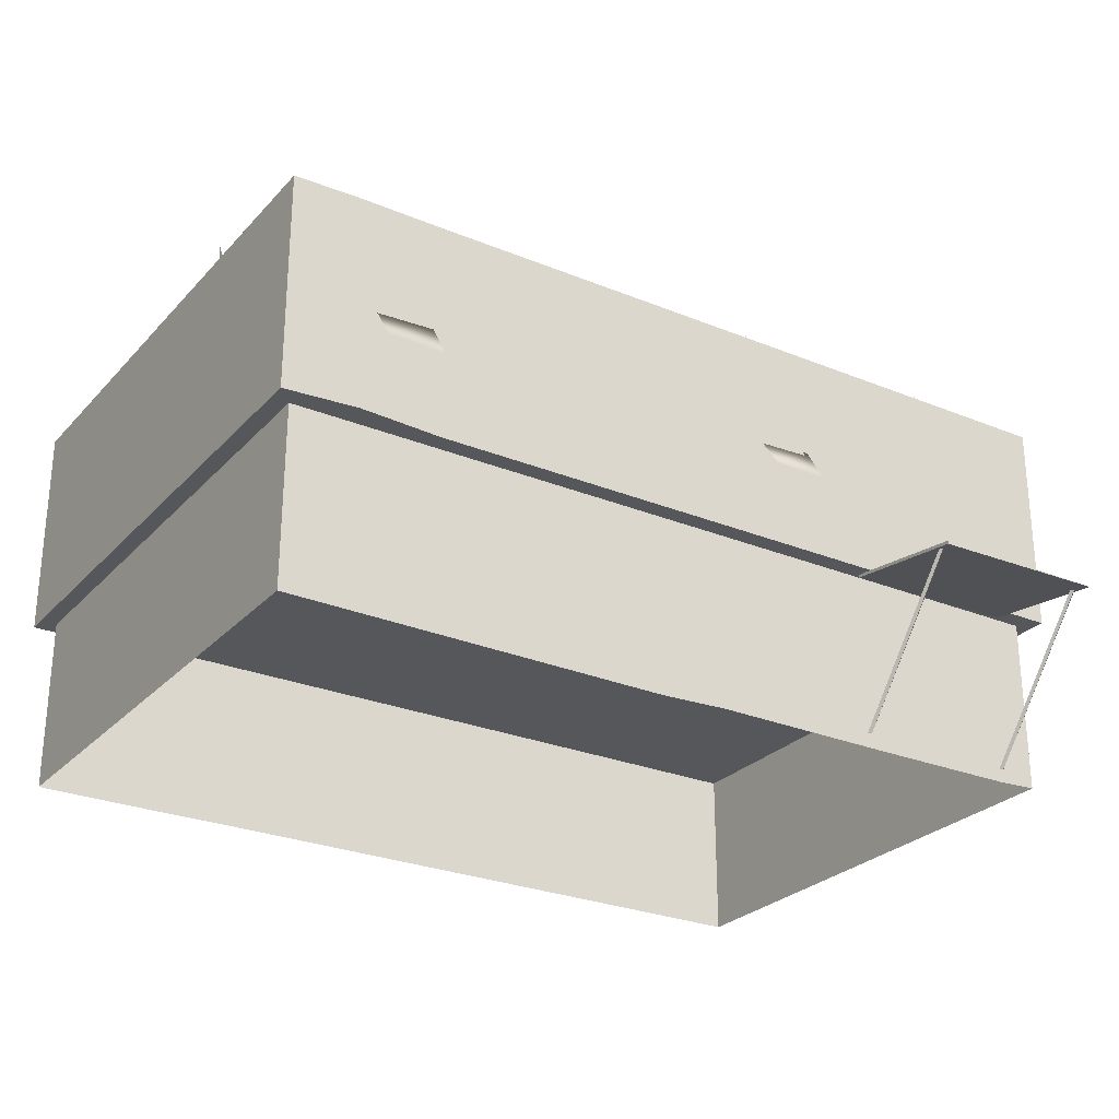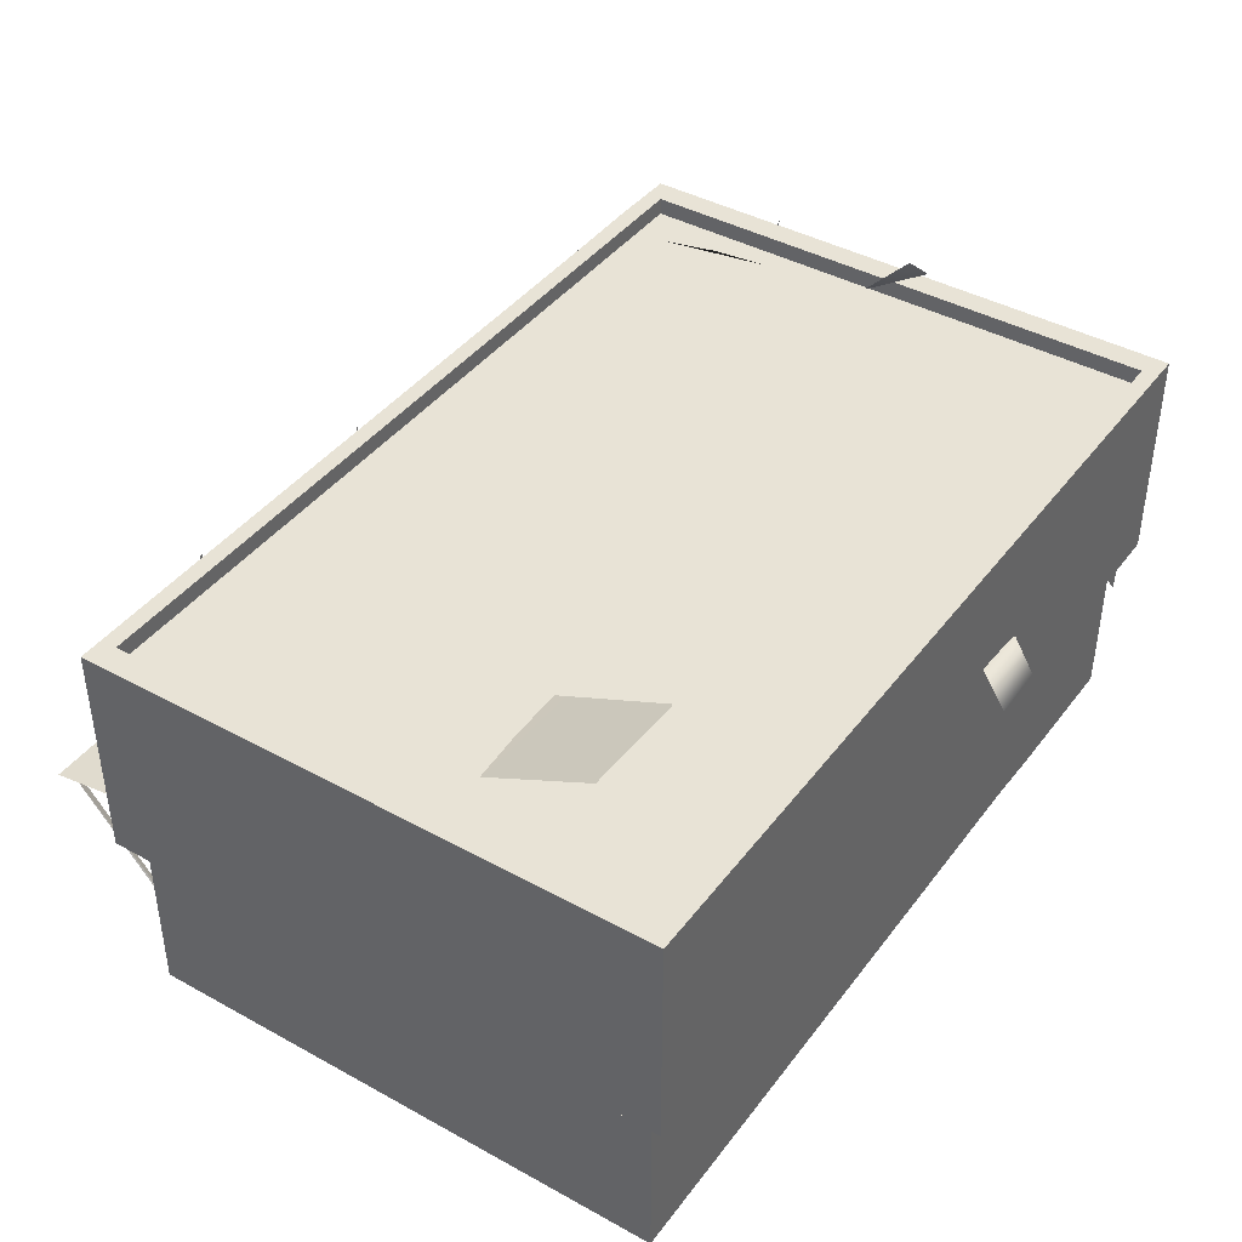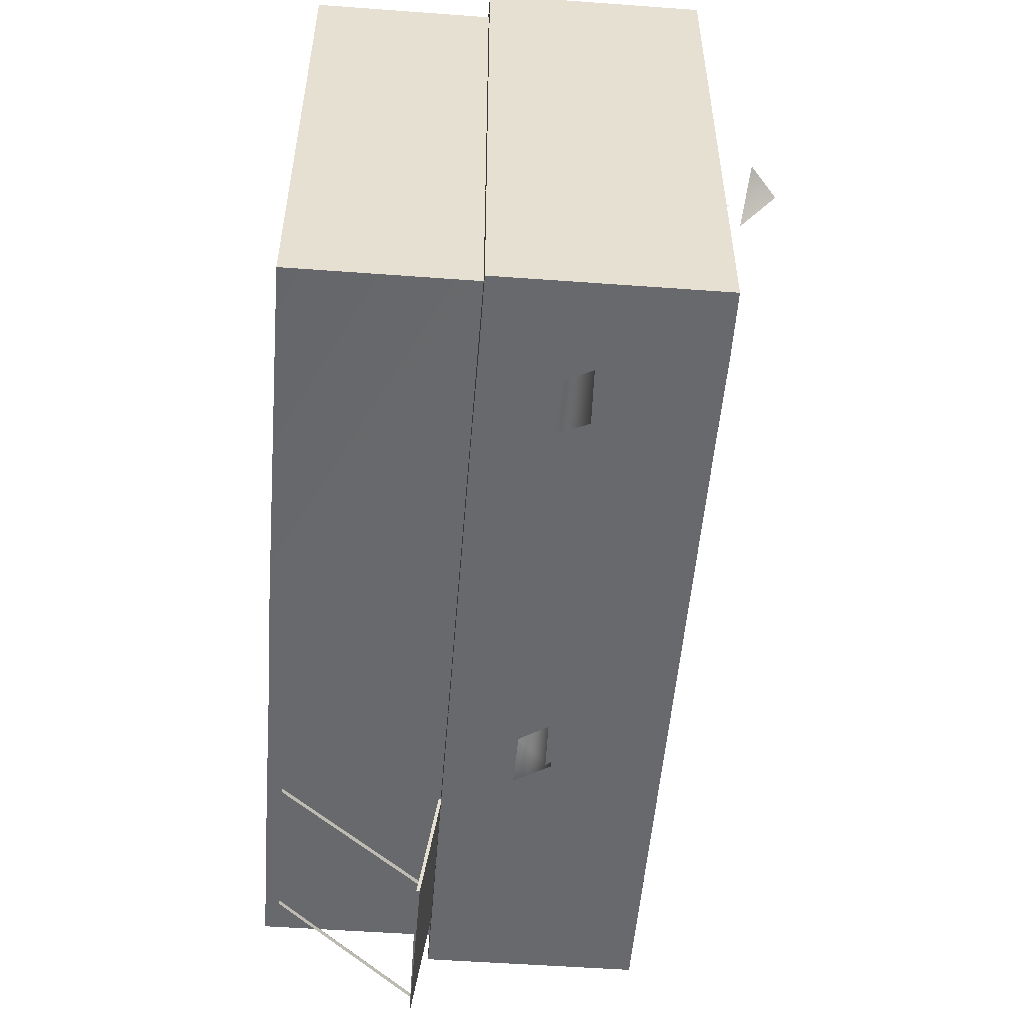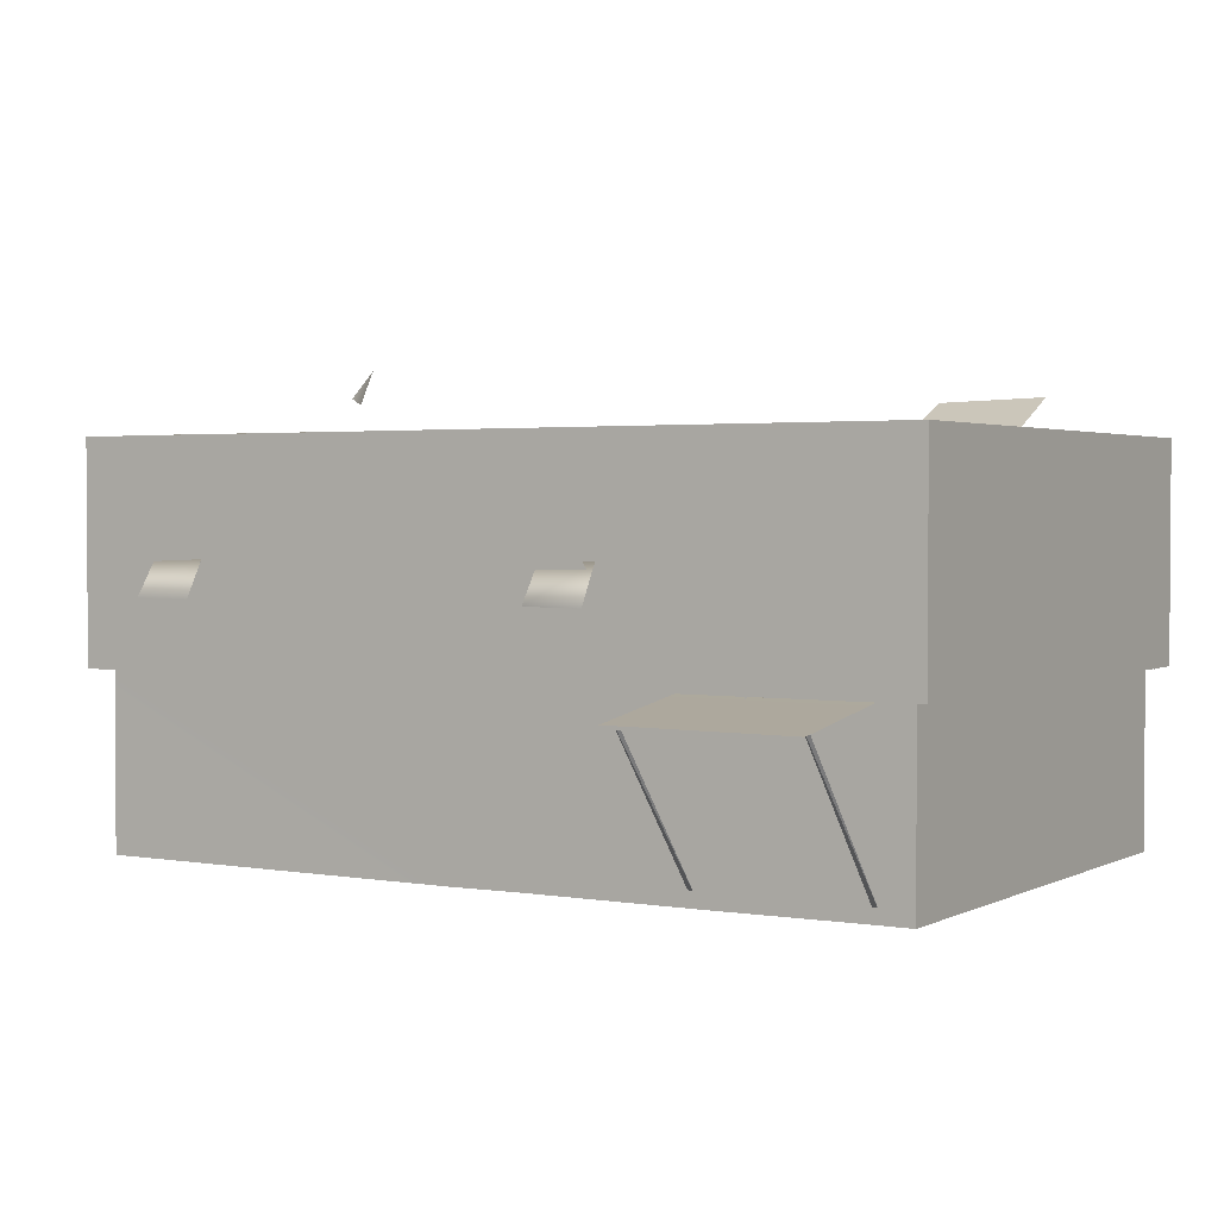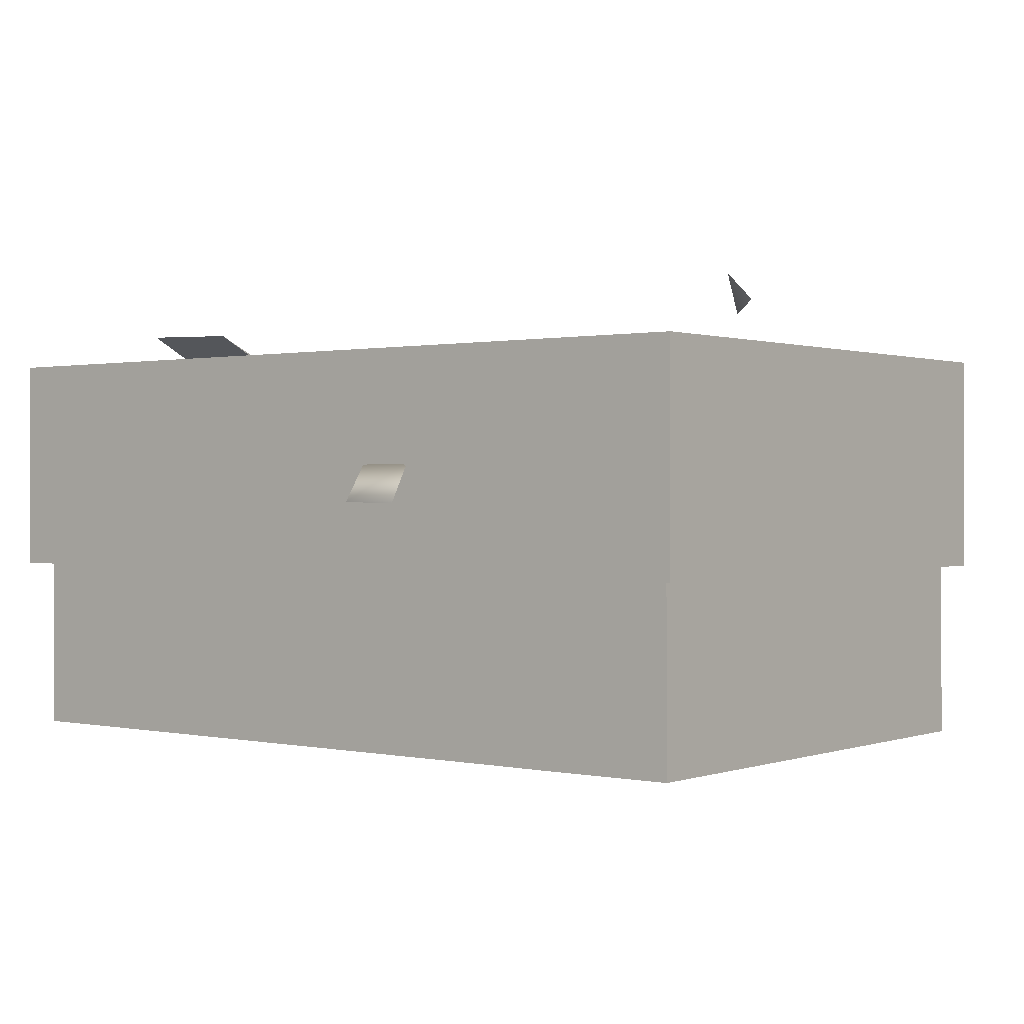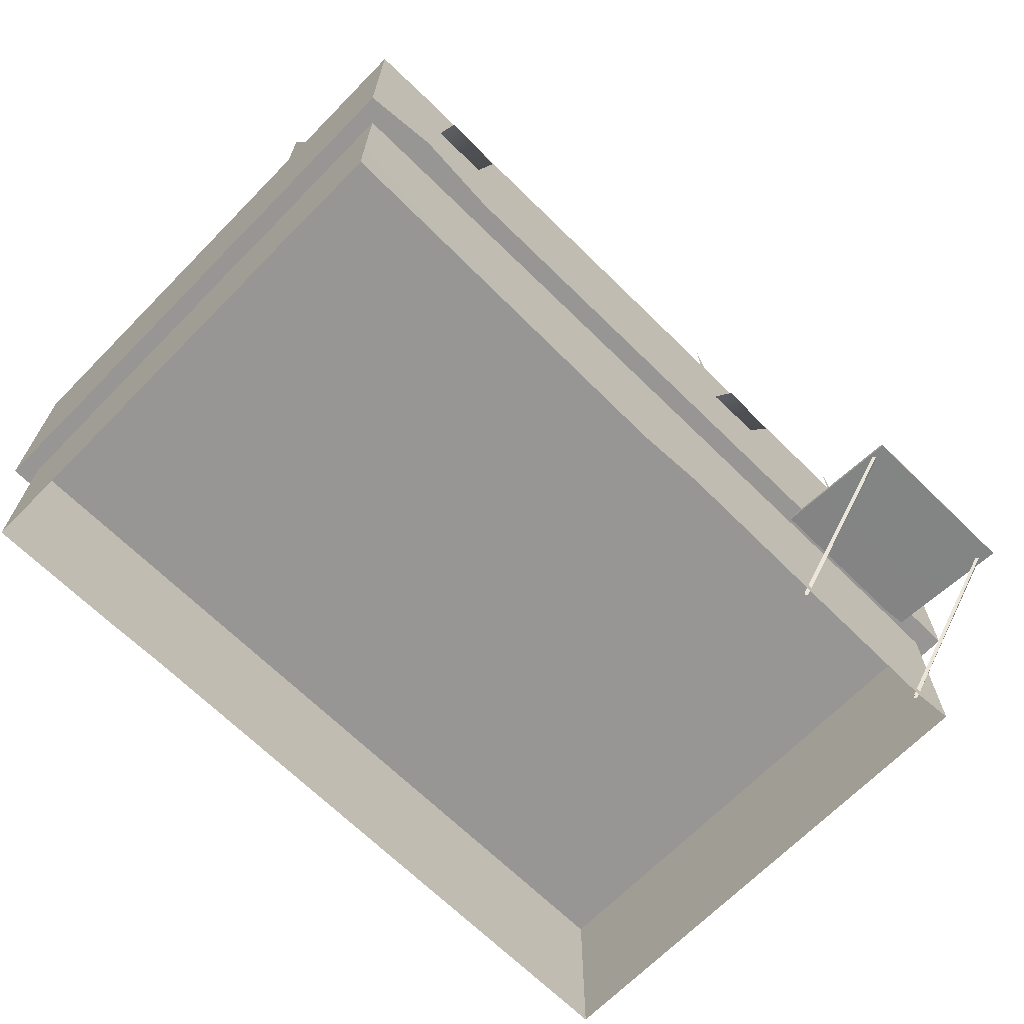
<metadata>
{"format":"obj","ext":"obj","renderer":"f3d","projection":"perspective","resolution":1024,"background":"white","views":[{"elev":-26.8,"azim":-32.6,"up":"+Z"},{"elev":41.5,"azim":123.7,"up":"+Z"},{"elev":-52.7,"azim":-94.5,"up":"+Y"},{"elev":2.2,"azim":31.3,"up":"+Z"},{"elev":0.5,"azim":-141.7,"up":"+Z"},{"elev":-67.9,"azim":-44.5,"up":"+Z"}]}
</metadata>
<code>
o building3.001_LOD1
v -5.001 1.353 6.879
v -5.445 1.424 6.477
v -4.806 0.7857 6.342
v -4.806 0.7857 6.342
v -5.445 1.424 6.477
v -5.001 1.353 6.879
v -1.101 5.155 3.608
v -1.104 4.794 4.138
v -1.944 5.134 3.597
v -1.935 4.807 4.152
v -5.377 -1.969 5.655
v -5.188 -2.745 5.653
v -5.473 -1.132 5.653
v -5.473 -1.132 5.653
v -5.188 -2.745 5.653
v -5.377 -1.969 5.655
v 3.542 1.413 5.498
v 3.542 1.413 5.563
v 3.529 3.063 6.273
v 3.542 1.413 5.563
v 3.542 1.413 5.498
v 5.107 1.404 5.504
v -1.104 4.794 4.138
v -1.101 5.155 3.608
v -1.935 4.807 4.152
v -1.944 5.134 3.597
v 5.107 1.404 5.504
v 5.106 3.063 6.318
v 3.542 1.413 5.563
v 3.529 3.063 6.273
v 3.529 3.063 6.273
v 5.106 3.063 6.318
v 3.542 1.413 5.498
v 5.107 1.404 5.504
v 1.956 -3.86 3.597
v 1.947 -3.533 4.152
v 1.114 -3.88 3.608
v 1.116 -3.52 4.138
v 1.947 -3.533 4.152
v 1.956 -3.86 3.597
v 1.116 -3.52 4.138
v 1.114 -3.88 3.608
v -4.197 -3.86 3.597
v -4.206 -3.533 4.152
v -5.04 -3.88 3.608
v -5.037 -3.52 4.138
v -4.206 -3.533 4.152
v -4.197 -3.86 3.597
v -5.037 -3.52 4.138
v -5.04 -3.88 3.608
v 6.356 -2.669 3.841
v 6.401 -1.743 3.491
v 6.399 -1.528 5.79
v 6.404 -1.54 2.56
v 6.399 -1.528 5.79
v 6.401 -1.743 3.491
v 6.356 -2.669 3.841
v 6.393 2.757 3.889
v 6.402 3.656 3.495
v 6.342 3.596 5.066
v 6.402 3.656 3.495
v 6.408 3.896 5.784
v 6.342 3.596 5.066
v 6.403 3.855 2.558
v 6.393 2.757 3.889
v -6.397 -2.667 3.831
v -6.342 -1.798 5.067
v -6.402 -1.738 3.495
v -6.403 -1.54 2.56
v -6.397 -2.667 3.831
v -6.402 -1.738 3.495
v -6.342 -1.798 5.067
v -6.404 -1.498 5.786
v -6.395 2.907 4.154
v -6.338 3.594 5.067
v -6.402 3.658 3.498
v -6.403 3.852 2.553
v -6.395 2.907 4.154
v -6.402 3.658 3.498
v -6.338 3.594 5.067
v -0.9862 4.797 3.84
v -1.91 4.841 3.49
v -1.85 4.782 5.068
v -1.91 4.841 3.49
v -2.15 4.843 5.784
v -1.85 4.782 5.068
v -2.108 4.843 2.56
v -0.9862 4.797 3.84
v 2.019 4.797 3.84
v 1.096 4.841 3.49
v 1.156 4.782 5.068
v 1.096 4.841 3.49
v 0.8555 4.843 5.784
v 1.156 4.782 5.068
v 0.8976 4.843 2.56
v 2.019 4.797 3.84
v 5.136 4.832 3.889
v 4.237 4.841 3.495
v 4.297 4.78 5.066
v 4.237 4.841 3.495
v 3.997 4.847 5.784
v 4.297 4.78 5.066
v 4.039 4.842 2.559
v 5.136 4.832 3.889
v -4.171 4.832 3.889
v -5.07 4.841 3.495
v -5.009 4.781 5.066
v -5.07 4.841 3.495
v -5.31 4.847 5.784
v -5.009 4.781 5.066
v -5.269 4.842 2.558
v -4.171 4.832 3.889
v 5.516 -4.955 2.329
v 5.552 -3.098 0.1015
v 5.552 -4.919 2.334
v 5.552 -3.098 0.1015
v 5.516 -4.955 2.329
v 5.48 -3.098 0.1015
v 5.48 -4.919 2.334
v 5.48 -3.098 0.1015
v 5.48 -4.919 2.334
v 5.516 -3.062 0.106
v 5.552 -4.919 2.334
v 5.516 -3.062 0.106
v 5.552 -4.919 2.334
v 5.552 -3.098 0.1015
v 3.078 -4.955 2.329
v 3.114 -3.098 0.1015
v 3.114 -4.919 2.334
v 3.114 -3.098 0.1015
v 3.078 -4.955 2.329
v 3.042 -3.098 0.1015
v 3.042 -4.919 2.334
v 3.042 -3.098 0.1015
v 3.042 -4.919 2.334
v 3.078 -3.062 0.106
v 3.114 -4.919 2.334
v 3.078 -3.062 0.106
v 3.114 -4.919 2.334
v 3.114 -3.098 0.1015
v 6.303 -3.497 5.784
v -4.002 -3.501 5.787
v 6.303 -3.497 2.595
v -4.006 -3.498 2.594
v -3.977 4.445 0.000337
v -6.058 4.452 0.00426
v -3.946 4.382 2.129
v -6.053 4.458 2.631
v -3.031 4.452 2.144
v 6.051 4.457 2.63
v -3.105 4.43 -1e-06
v 6.051 4.457 1e-06
v 6.051 -3.219 0.003267
v 6.041 -1.222 2.214
v 6.05 -3.217 2.634
v 6.049 0.7278 1.846
v 6.051 4.457 1e-06
v 6.051 4.457 2.63
v -6.053 4.458 2.631
v -6.028 -0.3088 2.243
v -6.048 -3.224 2.639
v -6.058 4.452 0.00426
v -6.052 -3.228 -0.00368
v 2.993 -5.155 2.34
v 2.994 -5.155 2.291
v 5.618 -5.167 2.327
v 2.994 -5.155 2.291
v 2.993 -5.155 2.34
v 2.993 -3.27 2.562
v 2.993 -3.27 2.611
v 2.993 -3.27 2.611
v 2.993 -5.155 2.34
v 5.614 -3.261 2.599
v 5.618 -5.167 2.327
v 5.618 -5.167 2.327
v 2.994 -5.155 2.291
v 5.614 -3.261 2.599
v 2.993 -3.27 2.562
v -5.937 -3.262 5.784
v -5.937 -3.262 5.534
v -5.937 4.499 5.784
v -5.937 4.499 5.534
v -5.937 4.499 5.784
v -5.937 4.499 5.534
v 5.944 4.499 5.784
v 5.944 4.499 5.534
v 5.944 4.499 5.784
v 5.944 4.499 5.534
v 5.944 -3.262 5.784
v 5.944 -3.262 5.534
v 5.944 -3.262 5.784
v 5.944 -3.262 5.534
v -5.937 -3.262 5.784
v -5.937 -3.262 5.534
v -6.297 -3.497 5.784
v -5.937 -3.262 5.784
v -6.297 4.734 5.784
v -5.937 4.499 5.784
v -6.297 4.734 5.784
v -5.937 4.499 5.784
v 6.303 4.734 5.784
v 5.944 4.499 5.784
v 6.303 4.734 5.784
v 5.944 4.499 5.784
v 6.303 -3.497 5.784
v 5.944 -3.262 5.784
v -5.937 -3.262 5.784
v -6.297 -3.497 5.784
v 5.944 -3.262 5.784
v -5.317 -3.509 5.792
v -4.002 -3.501 5.787
v 6.303 -3.497 5.784
v 6.303 -3.497 2.595
v 6.303 4.734 2.595
v 6.303 -3.497 5.784
v 6.303 4.734 5.784
v 5.944 -3.262 5.534
v 5.944 4.499 5.534
v -5.937 -3.262 5.534
v -5.937 4.499 5.534
v -6.297 -3.497 5.784
v -6.297 4.734 5.784
v -6.296 -3.496 2.595
v -6.297 4.734 2.595
v 6.303 4.734 2.595
v 6.303 -3.497 2.595
v -6.297 4.734 2.595
v -4.006 -3.498 2.594
v -5.243 -3.585 2.595
v -6.296 -3.496 2.595
v -6.297 4.734 2.595
v -6.297 4.734 5.784
v 6.303 4.734 2.595
v 6.303 4.734 5.784
v -6.296 -3.496 2.595
v -5.243 -3.585 2.595
v -6.297 -3.497 5.784
v -5.317 -3.509 5.792
v 5.465 -3.178 -0.003176
v 6.051 -3.219 0.003267
v 5.445 -3.182 2.339
v 6.05 -3.217 2.634
v 3.28 -3.211 2.35
v 0.5621 -3.212 -0.006818
v 3.28 -3.189 -0.01093
v 0.5395 -3.164 2.174
v -0.4438 -3.212 2.183
v -2.541 -3.221 2.211
v -0.4212 -3.173 -0.02281
v -6.048 -3.224 2.639
v -2.541 -3.221 2.211
v -6.052 -3.228 -0.00368
v -2.541 -3.221 2.211
v -5.243 -3.585 2.595
v -5.062 -3.553 3.5
v -5.317 -3.509 5.792
v -5.056 -3.549 5.047
v -4.228 -3.552 5.048
v -4.006 -3.498 2.594
v -4.237 -3.551 3.486
v -4.002 -3.501 5.787
v -0.4212 -3.173 -0.02281
v 0.5621 -3.212 -0.006818
v -0.4438 -3.212 2.183
v 0.5395 -3.164 2.174
v -3.946 4.382 2.129
v -3.031 4.452 2.144
v -3.977 4.445 0.000337
v -3.105 4.43 -1e-06
v 3.28 -3.189 -0.01093
v 5.465 -3.178 -0.003176
v 3.28 -3.211 2.35
v 5.445 -3.182 2.339
v -1.161 -3.599 4.154
v -1.848 -3.542 5.067
v -1.911 -3.606 3.498
v -4.237 -3.551 3.486
v -4.228 -3.552 5.048
v -5.062 -3.553 3.5
v -5.056 -3.549 5.047
v -2.106 -3.607 2.553
v -1.161 -3.599 4.154
v -1.911 -3.606 3.498
v -1.848 -3.542 5.067
v 2.025 -3.601 3.831
v 1.156 -3.546 5.067
v 1.096 -3.606 3.495
v 0.8972 -3.607 2.56
v 2.025 -3.601 3.831
v 1.096 -3.606 3.495
v 1.156 -3.546 5.067
v 0.8555 -3.608 5.786
v 5.166 -3.601 3.831
v 4.297 -3.546 5.067
v 4.237 -3.606 3.495
v 4.038 -3.607 2.56
v 5.166 -3.601 3.831
v 4.237 -3.606 3.495
v 3.997 -3.608 5.786
v 4.297 -3.546 5.067
f 170 169 168
f 179 180 181
f 182 181 180
f 183 184 185
f 186 185 184
f 187 188 189
f 190 189 188
f 191 192 193
f 194 193 192
f 195 196 197
f 198 197 196
f 199 200 201
f 202 201 200
f 203 204 205
f 206 205 204
f 207 208 209
f 213 214 215
f 216 215 214
f 217 218 219
f 220 219 218
f 221 222 223
f 224 223 222
f 225 226 227
f 226 228 227
f 231 232 233
f 234 233 232
f 1 2 3
f 4 5 6
f 7 8 9
f 10 9 8
f 11 12 13
f 14 15 16
f 17 18 19
f 20 21 22
f 23 24 25
f 26 25 24
f 27 28 29
f 30 29 28
f 31 32 33
f 34 33 32
f 35 36 37
f 38 37 36
f 39 40 41
f 42 41 40
f 43 44 45
f 46 45 44
f 47 48 49
f 50 49 48
f 51 52 53
f 54 55 56
f 54 56 57
f 58 59 60
f 61 62 63
f 64 62 61
f 64 61 65
f 66 67 68
f 69 70 71
f 71 72 73
f 69 71 73
f 74 75 76
f 77 78 79
f 77 79 80
f 81 82 83
f 84 85 86
f 87 85 84
f 87 84 88
f 89 90 91
f 92 93 94
f 95 93 92
f 95 92 96
f 97 98 99
f 100 101 102
f 103 101 100
f 103 100 104
f 105 106 107
f 108 109 110
f 111 109 108
f 111 108 112
f 113 114 115
f 116 117 118
f 119 118 117
f 120 121 122
f 123 122 121
f 124 125 126
f 127 128 129
f 130 131 132
f 133 132 131
f 134 135 136
f 137 136 135
f 138 139 140
f 141 142 143
f 144 143 142
f 145 146 147
f 146 148 147
f 147 148 149
f 149 148 150
f 151 149 150
f 152 151 150
f 153 154 155
f 156 154 153
f 157 156 153
f 158 156 157
f 154 156 158
f 158 155 154
f 159 160 161
f 162 160 159
f 163 160 162
f 161 160 163
f 164 165 166
f 167 168 169
f 171 172 173
f 174 173 172
f 175 176 177
f 178 177 176
f 208 210 209
f 209 210 211
f 212 209 211
f 227 228 229
f 230 227 229
f 235 236 237
f 238 237 236
f 239 240 241
f 240 242 241
f 242 243 241
f 244 245 246
f 245 243 246
f 246 243 247
f 247 243 242
f 248 249 247
f 250 249 251
f 249 250 252
f 242 250 253
f 254 255 256
f 255 257 256
f 257 258 256
f 254 259 255
f 255 259 260
f 259 261 260
f 260 261 258
f 258 261 256
f 247 242 253
f 262 263 264
f 265 264 263
f 266 267 268
f 269 268 267
f 270 271 272
f 273 272 271
f 274 275 276
f 277 278 279
f 280 279 278
f 281 282 283
f 281 283 284
f 285 286 287
f 288 289 290
f 290 291 292
f 288 290 292
f 293 294 295
f 296 297 298
f 296 298 299
f 298 300 299

</code>
